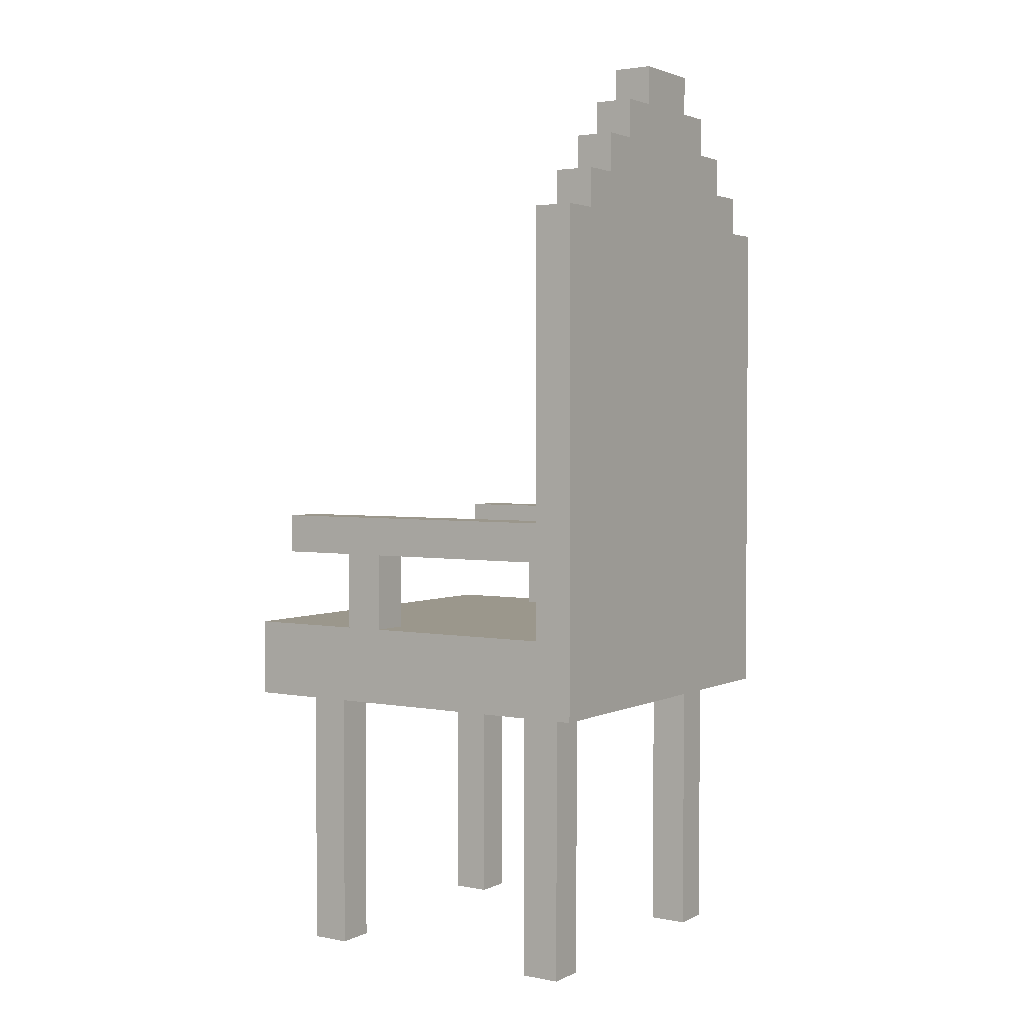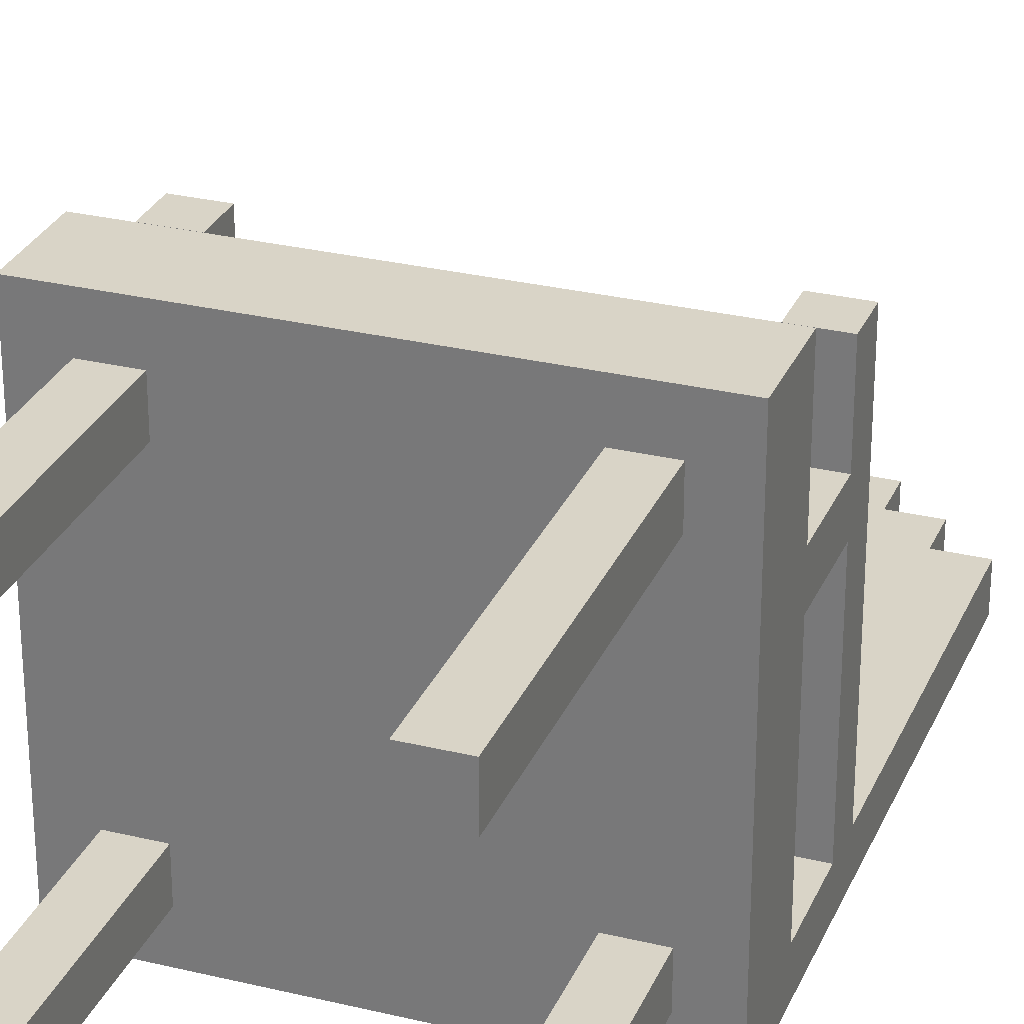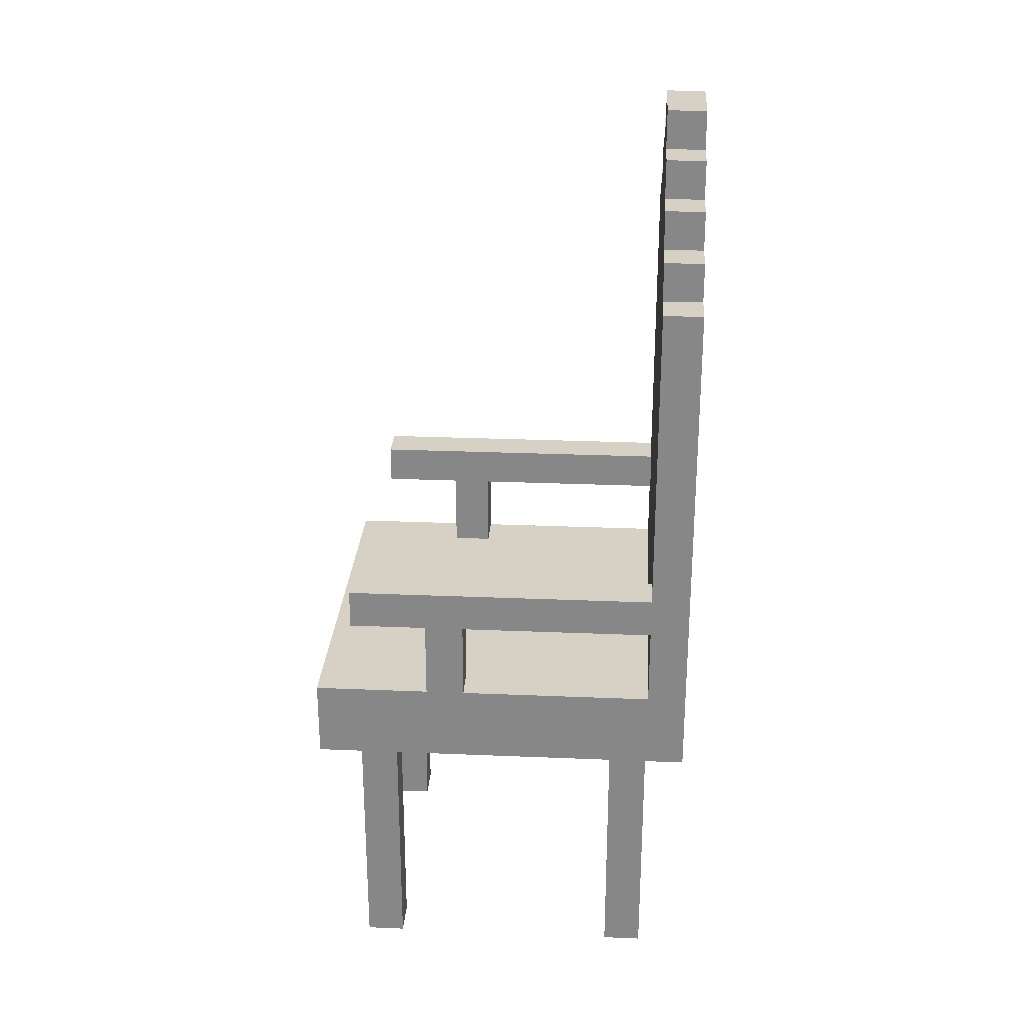
<metadata>
{"format":"obj","ext":"obj","renderer":"f3d","projection":"perspective","resolution":1024,"background":"white","views":[{"elev":2.6,"azim":123.2,"up":"+Y"},{"elev":28.6,"azim":20.0,"up":"+Z"},{"elev":26.9,"azim":93.7,"up":"+Y"}]}
</metadata>
<code>
o
v -0.5 0.7 0.5
v -0.5 0.7 -0.5
v -0.5 0.9 0.5
v -0.5 0.9 0.2
v -0.5 0.9 0.1
v -0.5 0.9 -0.4
v -0.5 1 0.2
v -0.5 1 0.1
v -0.5 1.1 0.4
v -0.5 1.1 0.3
v -0.5 1.1 0.2
v -0.5 1.1 0.1
v -0.5 1.1 -0.4
v -0.5 1.2 0.4
v -0.5 1.2 0.3
v -0.5 1.2 -0.4
v -0.5 2 -0.4
v -0.5 2 -0.5
v -0.4 0 0.4
v -0.4 0 0.3
v -0.4 0 -0.3
v -0.4 0 -0.4
v -0.4 0.1 0.4
v -0.4 0.1 0.3
v -0.4 0.1 -0.3
v -0.4 0.1 -0.4
v -0.4 0.6 0.4
v -0.4 0.6 0.3
v -0.4 0.6 -0.3
v -0.4 0.6 -0.4
v -0.4 0.7 0.4
v -0.4 0.7 0.3
v -0.4 0.7 -0.3
v -0.4 0.7 -0.4
v -0.4 2 -0.4
v -0.4 2 -0.5
v -0.4 2.1 -0.4
v -0.4 2.1 -0.5
v -0.3 2.1 -0.4
v -0.3 2.1 -0.5
v -0.3 2.2 -0.4
v -0.3 2.2 -0.5
v -0.2 2.2 -0.4
v -0.2 2.2 -0.5
v -0.2 2.3 -0.4
v -0.2 2.3 -0.5
v -0.1 2.3 -0.4
v -0.1 2.3 -0.5
v -0.1 2.4 -0.4
v -0.1 2.4 -0.5
v 0.3 0 0.4
v 0.3 0 0.3
v 0.3 0 -0.3
v 0.3 0 -0.4
v 0.3 0.1 0.4
v 0.3 0.1 0.3
v 0.3 0.1 -0.3
v 0.3 0.1 -0.4
v 0.3 0.6 0.4
v 0.3 0.6 0.3
v 0.3 0.6 -0.3
v 0.3 0.6 -0.4
v 0.3 0.7 0.4
v 0.3 0.7 0.3
v 0.3 0.7 -0.3
v 0.3 0.7 -0.4
v 0.4 0.9 0.2
v 0.4 0.9 0.1
v 0.4 1 0.2
v 0.4 1 0.1
v 0.4 1.1 0.4
v 0.4 1.1 0.3
v 0.4 1.1 0.2
v 0.4 1.1 0.1
v 0.4 1.1 -0.4
v 0.4 1.2 0.4
v 0.4 1.2 0.3
v 0.4 1.2 -0.4
v -0.4 0.9 0.2
v -0.4 0.9 0.1
v -0.4 1 0.2
v -0.4 1 0.1
v -0.4 1.1 0.4
v -0.4 1.1 0.3
v -0.4 1.1 0.2
v -0.4 1.1 0.1
v -0.4 1.1 -0.4
v -0.4 1.2 0.4
v -0.4 1.2 0.3
v -0.4 1.2 -0.4
v -0.3 0 0.4
v -0.3 0 0.3
v -0.3 0 -0.3
v -0.3 0 -0.4
v -0.3 0.1 0.4
v -0.3 0.1 0.3
v -0.3 0.1 -0.3
v -0.3 0.1 -0.4
v -0.3 0.6 0.4
v -0.3 0.6 0.3
v -0.3 0.6 -0.3
v -0.3 0.6 -0.4
v -0.3 0.7 0.4
v -0.3 0.7 0.3
v -0.3 0.7 -0.3
v -0.3 0.7 -0.4
v 0.1 2.3 -0.4
v 0.1 2.3 -0.5
v 0.1 2.4 -0.4
v 0.1 2.4 -0.5
v 0.2 2.2 -0.4
v 0.2 2.2 -0.5
v 0.2 2.3 -0.4
v 0.2 2.3 -0.5
v 0.3 2.1 -0.4
v 0.3 2.1 -0.5
v 0.3 2.2 -0.4
v 0.3 2.2 -0.5
v 0.4 0 0.4
v 0.4 0 0.3
v 0.4 0 -0.3
v 0.4 0 -0.4
v 0.4 0.1 0.4
v 0.4 0.1 0.3
v 0.4 0.1 -0.3
v 0.4 0.1 -0.4
v 0.4 0.6 0.4
v 0.4 0.6 0.3
v 0.4 0.6 -0.3
v 0.4 0.6 -0.4
v 0.4 0.7 0.4
v 0.4 0.7 0.3
v 0.4 0.7 -0.3
v 0.4 0.7 -0.4
v 0.4 2 -0.4
v 0.4 2 -0.5
v 0.4 2.1 -0.4
v 0.4 2.1 -0.5
v 0.5 0.7 0.5
v 0.5 0.7 -0.5
v 0.5 0.9 0.5
v 0.5 0.9 0.2
v 0.5 0.9 0.1
v 0.5 0.9 -0.4
v 0.5 1 0.2
v 0.5 1 0.1
v 0.5 1.1 0.4
v 0.5 1.1 0.3
v 0.5 1.1 0.2
v 0.5 1.1 0.1
v 0.5 1.1 -0.4
v 0.5 1.2 0.4
v 0.5 1.2 0.3
v 0.5 1.2 -0.4
v 0.5 2 -0.4
v 0.5 2 -0.5
v -0.5 0.7 0.5
v -0.5 0.9 0.5
v -0.4 0.8 0.5
v -0.4 0.9 0.5
v -0.2 0.8 0.5
v -0.2 0.9 0.5
v -0.1 0.8 0.5
v -0.1 0.9 0.5
v 0.1 0.8 0.5
v 0.1 0.9 0.5
v 0.2 0.8 0.5
v 0.2 0.9 0.5
v 0.4 0.8 0.5
v 0.4 0.9 0.5
v 0.5 0.7 0.5
v 0.5 0.9 0.5
v -0.5 1.1 0.4
v -0.5 1.2 0.4
v -0.4 0 0.4
v -0.4 0.1 0.4
v -0.4 0.6 0.4
v -0.4 0.7 0.4
v -0.4 1.1 0.4
v -0.4 1.2 0.4
v -0.3 0 0.4
v -0.3 0.1 0.4
v -0.3 0.6 0.4
v -0.3 0.7 0.4
v 0.3 0 0.4
v 0.3 0.1 0.4
v 0.3 0.6 0.4
v 0.3 0.7 0.4
v 0.4 0 0.4
v 0.4 0.1 0.4
v 0.4 0.6 0.4
v 0.4 0.7 0.4
v 0.4 1.1 0.4
v 0.4 1.2 0.4
v 0.5 1.1 0.4
v 0.5 1.2 0.4
v -0.5 0.9 0.2
v -0.5 1 0.2
v -0.5 1.1 0.2
v -0.4 0.9 0.2
v -0.4 1 0.2
v -0.4 1.1 0.2
v 0.4 0.9 0.2
v 0.4 1 0.2
v 0.4 1.1 0.2
v 0.5 0.9 0.2
v 0.5 1 0.2
v 0.5 1.1 0.2
v -0.4 0 -0.3
v -0.4 0.1 -0.3
v -0.4 0.6 -0.3
v -0.4 0.7 -0.3
v -0.3 0 -0.3
v -0.3 0.1 -0.3
v -0.3 0.6 -0.3
v -0.3 0.7 -0.3
v 0.3 0 -0.3
v 0.3 0.1 -0.3
v 0.3 0.6 -0.3
v 0.3 0.7 -0.3
v 0.4 0 -0.3
v 0.4 0.1 -0.3
v 0.4 0.6 -0.3
v 0.4 0.7 -0.3
v -0.5 0.9 -0.4
v -0.5 1.1 -0.4
v -0.5 1.2 -0.4
v -0.5 2 -0.4
v -0.4 1 -0.4
v -0.4 1.1 -0.4
v -0.4 1.2 -0.4
v -0.4 1.9 -0.4
v -0.4 2 -0.4
v -0.4 2.1 -0.4
v -0.3 1.9 -0.4
v -0.3 2 -0.4
v -0.3 2.1 -0.4
v -0.3 2.2 -0.4
v -0.2 1 -0.4
v -0.2 2 -0.4
v -0.2 2.2 -0.4
v -0.2 2.3 -0.4
v -0.1 1 -0.4
v -0.1 2.2 -0.4
v -0.1 2.3 -0.4
v -0.1 2.4 -0.4
v 0.1 1 -0.4
v 0.1 2.2 -0.4
v 0.1 2.3 -0.4
v 0.1 2.4 -0.4
v 0.2 1 -0.4
v 0.2 2 -0.4
v 0.2 2.2 -0.4
v 0.2 2.3 -0.4
v 0.3 1.9 -0.4
v 0.3 2 -0.4
v 0.3 2.1 -0.4
v 0.3 2.2 -0.4
v 0.4 1 -0.4
v 0.4 1.1 -0.4
v 0.4 1.2 -0.4
v 0.4 1.9 -0.4
v 0.4 2 -0.4
v 0.4 2.1 -0.4
v 0.5 0.9 -0.4
v 0.5 1.1 -0.4
v 0.5 1.2 -0.4
v 0.5 2 -0.4
v -0.4 0 0.3
v -0.4 0.1 0.3
v -0.4 0.6 0.3
v -0.4 0.7 0.3
v -0.3 0 0.3
v -0.3 0.1 0.3
v -0.3 0.6 0.3
v -0.3 0.7 0.3
v 0.3 0 0.3
v 0.3 0.1 0.3
v 0.3 0.6 0.3
v 0.3 0.7 0.3
v 0.4 0 0.3
v 0.4 0.1 0.3
v 0.4 0.6 0.3
v 0.4 0.7 0.3
v -0.5 0.9 0.1
v -0.5 1 0.1
v -0.5 1.1 0.1
v -0.4 0.9 0.1
v -0.4 1 0.1
v -0.4 1.1 0.1
v 0.4 0.9 0.1
v 0.4 1 0.1
v 0.4 1.1 0.1
v 0.5 0.9 0.1
v 0.5 1 0.1
v 0.5 1.1 0.1
v -0.4 0 -0.4
v -0.4 0.1 -0.4
v -0.4 0.6 -0.4
v -0.4 0.7 -0.4
v -0.3 0 -0.4
v -0.3 0.1 -0.4
v -0.3 0.6 -0.4
v -0.3 0.7 -0.4
v 0.3 0 -0.4
v 0.3 0.1 -0.4
v 0.3 0.6 -0.4
v 0.3 0.7 -0.4
v 0.4 0 -0.4
v 0.4 0.1 -0.4
v 0.4 0.6 -0.4
v 0.4 0.7 -0.4
v -0.5 0.7 -0.5
v -0.5 2 -0.5
v -0.4 0.8 -0.5
v -0.4 0.9 -0.5
v -0.4 1 -0.5
v -0.4 1.9 -0.5
v -0.4 2 -0.5
v -0.4 2.1 -0.5
v -0.3 1.9 -0.5
v -0.3 2 -0.5
v -0.3 2.1 -0.5
v -0.3 2.2 -0.5
v -0.2 0.8 -0.5
v -0.2 0.9 -0.5
v -0.2 1 -0.5
v -0.2 2 -0.5
v -0.2 2.2 -0.5
v -0.2 2.3 -0.5
v -0.1 0.8 -0.5
v -0.1 0.9 -0.5
v -0.1 1 -0.5
v -0.1 2.2 -0.5
v -0.1 2.3 -0.5
v -0.1 2.4 -0.5
v 0.1 0.8 -0.5
v 0.1 0.9 -0.5
v 0.1 1 -0.5
v 0.1 2.2 -0.5
v 0.1 2.3 -0.5
v 0.1 2.4 -0.5
v 0.2 0.8 -0.5
v 0.2 0.9 -0.5
v 0.2 1 -0.5
v 0.2 2 -0.5
v 0.2 2.2 -0.5
v 0.2 2.3 -0.5
v 0.3 1.9 -0.5
v 0.3 2 -0.5
v 0.3 2.1 -0.5
v 0.3 2.2 -0.5
v 0.4 0.8 -0.5
v 0.4 0.9 -0.5
v 0.4 1 -0.5
v 0.4 1.9 -0.5
v 0.4 2 -0.5
v 0.4 2.1 -0.5
v 0.5 0.7 -0.5
v 0.5 2 -0.5
v -0.4 0 0.4
v -0.3 0 0.4
v 0.3 0 0.4
v 0.4 0 0.4
v -0.4 0 0.3
v -0.3 0 0.3
v 0.3 0 0.3
v 0.4 0 0.3
v -0.4 0 -0.3
v -0.3 0 -0.3
v 0.3 0 -0.3
v 0.4 0 -0.3
v -0.4 0 -0.4
v -0.3 0 -0.4
v 0.3 0 -0.4
v 0.4 0 -0.4
v -0.5 0.7 0.5
v 0.5 0.7 0.5
v -0.4 0.7 0.4
v -0.3 0.7 0.4
v 0.3 0.7 0.4
v 0.4 0.7 0.4
v -0.4 0.7 0.3
v -0.3 0.7 0.3
v 0.3 0.7 0.3
v 0.4 0.7 0.3
v -0.4 0.7 -0.3
v -0.3 0.7 -0.3
v 0.3 0.7 -0.3
v 0.4 0.7 -0.3
v -0.4 0.7 -0.4
v -0.3 0.7 -0.4
v 0.3 0.7 -0.4
v 0.4 0.7 -0.4
v -0.5 0.7 -0.5
v 0.5 0.7 -0.5
v -0.5 1.1 0.4
v -0.4 1.1 0.4
v 0.4 1.1 0.4
v 0.5 1.1 0.4
v -0.5 1.1 0.3
v -0.4 1.1 0.3
v 0.4 1.1 0.3
v 0.5 1.1 0.3
v -0.5 1.1 0.2
v -0.4 1.1 0.2
v 0.4 1.1 0.2
v 0.5 1.1 0.2
v -0.5 1.1 0.1
v -0.4 1.1 0.1
v 0.4 1.1 0.1
v 0.5 1.1 0.1
v -0.5 1.1 -0.4
v -0.4 1.1 -0.4
v 0.4 1.1 -0.4
v 0.5 1.1 -0.4
v -0.5 0.9 0.5
v -0.4 0.9 0.5
v -0.2 0.9 0.5
v -0.1 0.9 0.5
v 0.1 0.9 0.5
v 0.2 0.9 0.5
v 0.4 0.9 0.5
v 0.5 0.9 0.5
v -0.5 0.9 0.2
v -0.4 0.9 0.2
v 0.4 0.9 0.2
v 0.5 0.9 0.2
v -0.5 0.9 0.1
v -0.4 0.9 0.1
v 0.4 0.9 0.1
v 0.5 0.9 0.1
v -0.4 0.9 -0.3
v -0.2 0.9 -0.3
v -0.1 0.9 -0.3
v 0.1 0.9 -0.3
v 0.2 0.9 -0.3
v 0.4 0.9 -0.3
v -0.5 0.9 -0.4
v 0.5 0.9 -0.4
v -0.5 1.2 0.4
v -0.4 1.2 0.4
v 0.4 1.2 0.4
v 0.5 1.2 0.4
v -0.5 1.2 0.3
v -0.4 1.2 0.3
v 0.4 1.2 0.3
v 0.5 1.2 0.3
v -0.5 1.2 -0.4
v -0.4 1.2 -0.4
v 0.4 1.2 -0.4
v 0.5 1.2 -0.4
v -0.5 2 -0.4
v -0.4 2 -0.4
v 0.4 2 -0.4
v 0.5 2 -0.4
v -0.5 2 -0.5
v -0.4 2 -0.5
v 0.4 2 -0.5
v 0.5 2 -0.5
v -0.4 2.1 -0.4
v -0.3 2.1 -0.4
v 0.3 2.1 -0.4
v 0.4 2.1 -0.4
v -0.4 2.1 -0.5
v -0.3 2.1 -0.5
v 0.3 2.1 -0.5
v 0.4 2.1 -0.5
v -0.3 2.2 -0.4
v -0.2 2.2 -0.4
v 0.2 2.2 -0.4
v 0.3 2.2 -0.4
v -0.3 2.2 -0.5
v -0.2 2.2 -0.5
v 0.2 2.2 -0.5
v 0.3 2.2 -0.5
v -0.2 2.3 -0.4
v -0.1 2.3 -0.4
v 0.1 2.3 -0.4
v 0.2 2.3 -0.4
v -0.2 2.3 -0.5
v -0.1 2.3 -0.5
v 0.1 2.3 -0.5
v 0.2 2.3 -0.5
v -0.1 2.4 -0.4
v 0.1 2.4 -0.4
v -0.1 2.4 -0.5
v 0.1 2.4 -0.5
f 3 2 1
f 4 2 3
f 5 2 4
f 6 2 5
f 7 5 4
f 8 5 7
f 11 8 7
f 12 8 11
f 13 2 6
f 14 10 9
f 15 12 11
f 15 10 14
f 15 13 12
f 15 11 10
f 16 2 13
f 16 13 15
f 17 2 16
f 18 2 17
f 23 20 19
f 24 20 23
f 25 22 21
f 26 22 25
f 27 24 23
f 28 24 27
f 29 26 25
f 30 26 29
f 31 28 27
f 32 28 31
f 33 30 29
f 34 30 33
f 37 36 35
f 38 36 37
f 41 40 39
f 42 40 41
f 45 44 43
f 46 44 45
f 49 48 47
f 50 48 49
f 55 52 51
f 56 52 55
f 57 54 53
f 58 54 57
f 59 56 55
f 60 56 59
f 61 58 57
f 62 58 61
f 63 60 59
f 64 60 63
f 65 62 61
f 66 62 65
f 69 68 67
f 70 68 69
f 73 70 69
f 74 70 73
f 76 72 71
f 77 75 74
f 77 72 76
f 77 74 73
f 77 73 72
f 78 75 77
f 79 80 81
f 81 80 82
f 81 82 85
f 85 82 86
f 83 84 88
f 86 87 89
f 88 84 89
f 85 86 89
f 84 85 89
f 89 87 90
f 91 92 95
f 95 92 96
f 93 94 97
f 97 94 98
f 95 96 99
f 99 96 100
f 97 98 101
f 101 98 102
f 99 100 103
f 103 100 104
f 101 102 105
f 105 102 106
f 107 108 109
f 109 108 110
f 111 112 113
f 113 112 114
f 115 116 117
f 117 116 118
f 119 120 123
f 123 120 124
f 121 122 125
f 125 122 126
f 123 124 127
f 127 124 128
f 125 126 129
f 129 126 130
f 127 128 131
f 131 128 132
f 129 130 133
f 133 130 134
f 135 136 137
f 137 136 138
f 139 140 141
f 141 140 142
f 142 140 143
f 143 140 144
f 142 143 145
f 145 143 146
f 145 146 149
f 149 146 150
f 144 140 151
f 147 148 152
f 149 150 153
f 152 148 153
f 150 151 153
f 148 149 153
f 151 140 154
f 153 151 154
f 154 140 155
f 155 140 156
f 159 158 157
f 160 158 159
f 161 159 157
f 161 160 159
f 162 160 161
f 163 161 157
f 163 162 161
f 164 162 163
f 165 163 157
f 165 164 163
f 166 164 165
f 167 165 157
f 167 166 165
f 168 166 167
f 169 167 157
f 169 168 167
f 170 168 169
f 171 169 157
f 171 170 169
f 172 170 171
f 179 174 173
f 180 174 179
f 181 176 175
f 182 177 176
f 182 176 181
f 183 178 177
f 183 177 182
f 184 178 183
f 189 186 185
f 190 187 186
f 190 186 189
f 191 188 187
f 191 187 190
f 192 188 191
f 195 194 193
f 196 194 195
f 200 198 197
f 201 199 198
f 201 198 200
f 202 199 201
f 206 204 203
f 207 205 204
f 207 204 206
f 208 205 207
f 213 210 209
f 214 211 210
f 214 210 213
f 215 212 211
f 215 211 214
f 216 212 215
f 221 218 217
f 222 219 218
f 222 218 221
f 223 220 219
f 223 219 222
f 224 220 223
f 229 226 225
f 230 226 229
f 231 228 227
f 232 228 231
f 233 228 232
f 235 230 229
f 235 234 233
f 235 233 232
f 235 232 231
f 235 231 230
f 236 234 235
f 237 234 236
f 239 229 225
f 239 235 229
f 239 236 235
f 240 238 237
f 240 236 239
f 240 237 236
f 241 238 240
f 243 239 225
f 243 242 241
f 243 241 240
f 243 240 239
f 244 242 243
f 245 242 244
f 247 243 225
f 247 244 243
f 248 246 245
f 248 244 247
f 248 245 244
f 249 246 248
f 250 246 249
f 251 247 225
f 251 248 247
f 251 249 248
f 252 249 251
f 253 249 252
f 254 249 253
f 255 252 251
f 256 253 252
f 256 252 255
f 257 253 256
f 258 253 257
f 259 251 225
f 259 255 251
f 260 255 259
f 261 255 260
f 262 257 256
f 262 255 261
f 262 256 255
f 263 257 262
f 264 257 263
f 265 260 259
f 265 259 225
f 266 260 265
f 267 263 262
f 267 262 261
f 268 263 267
f 269 270 273
f 270 271 274
f 273 270 274
f 271 272 275
f 274 271 275
f 275 272 276
f 277 278 281
f 278 279 282
f 281 278 282
f 279 280 283
f 282 279 283
f 283 280 284
f 285 286 288
f 286 287 289
f 288 286 289
f 289 287 290
f 291 292 294
f 292 293 295
f 294 292 295
f 295 293 296
f 297 298 301
f 298 299 302
f 301 298 302
f 299 300 303
f 302 299 303
f 303 300 304
f 305 306 309
f 306 307 310
f 309 306 310
f 307 308 311
f 310 307 311
f 311 308 312
f 313 314 315
f 315 314 316
f 316 314 317
f 317 314 318
f 318 314 319
f 317 318 321
f 319 320 321
f 318 319 321
f 321 320 322
f 322 320 323
f 313 315 325
f 315 316 325
f 316 317 326
f 325 316 326
f 317 321 327
f 326 317 327
f 321 322 327
f 323 324 328
f 327 322 328
f 322 323 328
f 328 324 329
f 326 327 331
f 329 330 331
f 328 329 331
f 327 328 331
f 313 325 331
f 325 326 331
f 331 330 332
f 332 330 333
f 333 330 334
f 334 330 335
f 313 331 337
f 331 332 337
f 332 333 338
f 337 332 338
f 333 334 339
f 338 333 339
f 335 336 340
f 339 334 340
f 334 335 340
f 340 336 341
f 341 336 342
f 338 339 343
f 337 338 343
f 340 341 343
f 339 340 343
f 313 337 343
f 343 341 344
f 344 341 345
f 345 341 346
f 346 341 347
f 347 341 348
f 345 346 349
f 346 347 350
f 349 346 350
f 350 347 351
f 351 347 352
f 313 343 353
f 343 344 353
f 344 345 354
f 353 344 354
f 345 349 355
f 354 345 355
f 350 351 356
f 355 349 356
f 349 350 356
f 356 351 357
f 357 351 358
f 354 355 359
f 313 353 359
f 356 357 359
f 355 356 359
f 353 354 359
f 359 357 360
f 365 362 361
f 366 362 365
f 367 364 363
f 368 364 367
f 373 370 369
f 374 370 373
f 375 372 371
f 376 372 375
f 379 378 377
f 380 378 379
f 381 378 380
f 382 378 381
f 383 379 377
f 384 381 380
f 385 381 384
f 386 378 382
f 387 385 384
f 387 386 385
f 387 383 377
f 387 384 383
f 388 386 387
f 389 386 388
f 390 378 386
f 390 386 389
f 391 387 377
f 392 389 388
f 393 389 392
f 394 378 390
f 395 391 377
f 395 394 393
f 395 393 392
f 395 392 391
f 396 378 394
f 396 394 395
f 401 398 397
f 402 398 401
f 403 400 399
f 404 400 403
f 405 402 401
f 406 402 405
f 407 404 403
f 408 404 407
f 413 410 409
f 414 410 413
f 415 412 411
f 416 412 415
f 417 418 425
f 418 419 426
f 425 418 426
f 423 424 427
f 422 423 427
f 427 424 428
f 426 419 430
f 422 427 431
f 429 430 433
f 430 419 433
f 419 420 434
f 433 419 434
f 420 421 435
f 434 420 435
f 421 422 436
f 435 421 436
f 422 431 437
f 436 422 437
f 431 432 438
f 437 431 438
f 436 437 439
f 429 433 439
f 437 438 439
f 435 436 439
f 433 434 439
f 434 435 439
f 438 432 440
f 439 438 440
f 441 442 445
f 445 442 446
f 443 444 447
f 447 444 448
f 445 446 449
f 449 446 450
f 447 448 451
f 451 448 452
f 453 454 457
f 457 454 458
f 455 456 459
f 459 456 460
f 461 462 465
f 465 462 466
f 463 464 467
f 467 464 468
f 469 470 473
f 473 470 474
f 471 472 475
f 475 472 476
f 477 478 481
f 481 478 482
f 479 480 483
f 483 480 484
f 485 486 487
f 487 486 488

</code>
